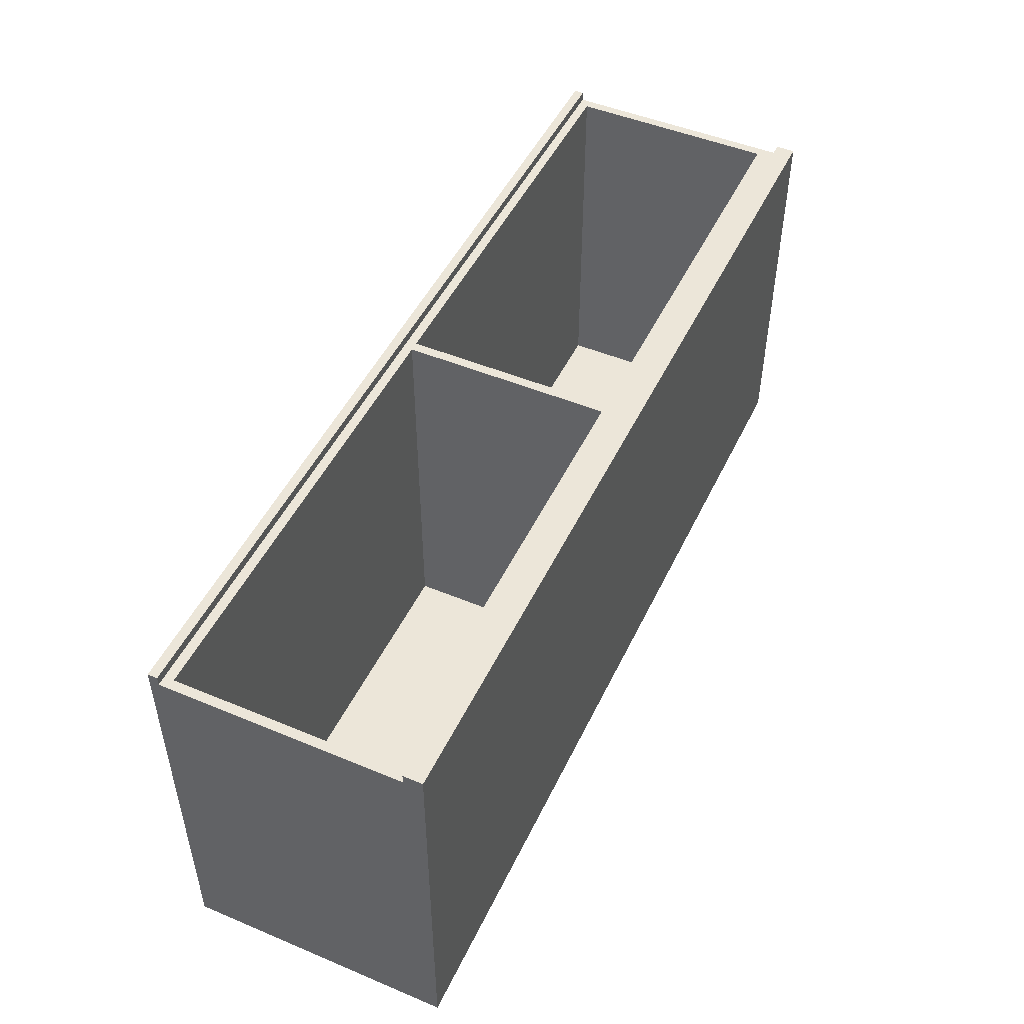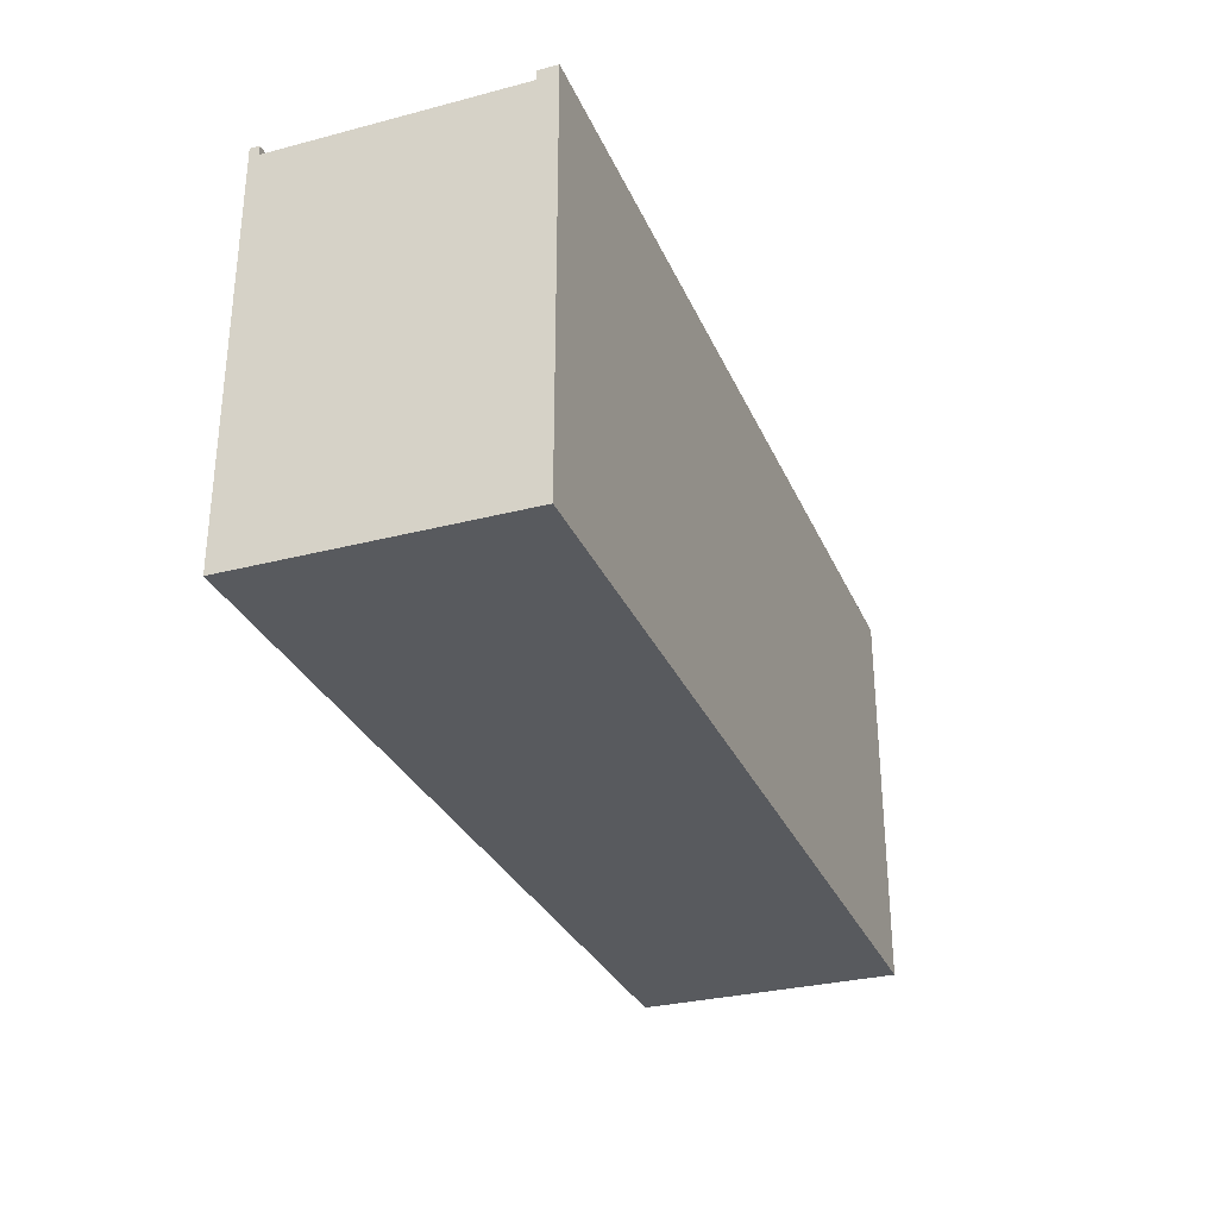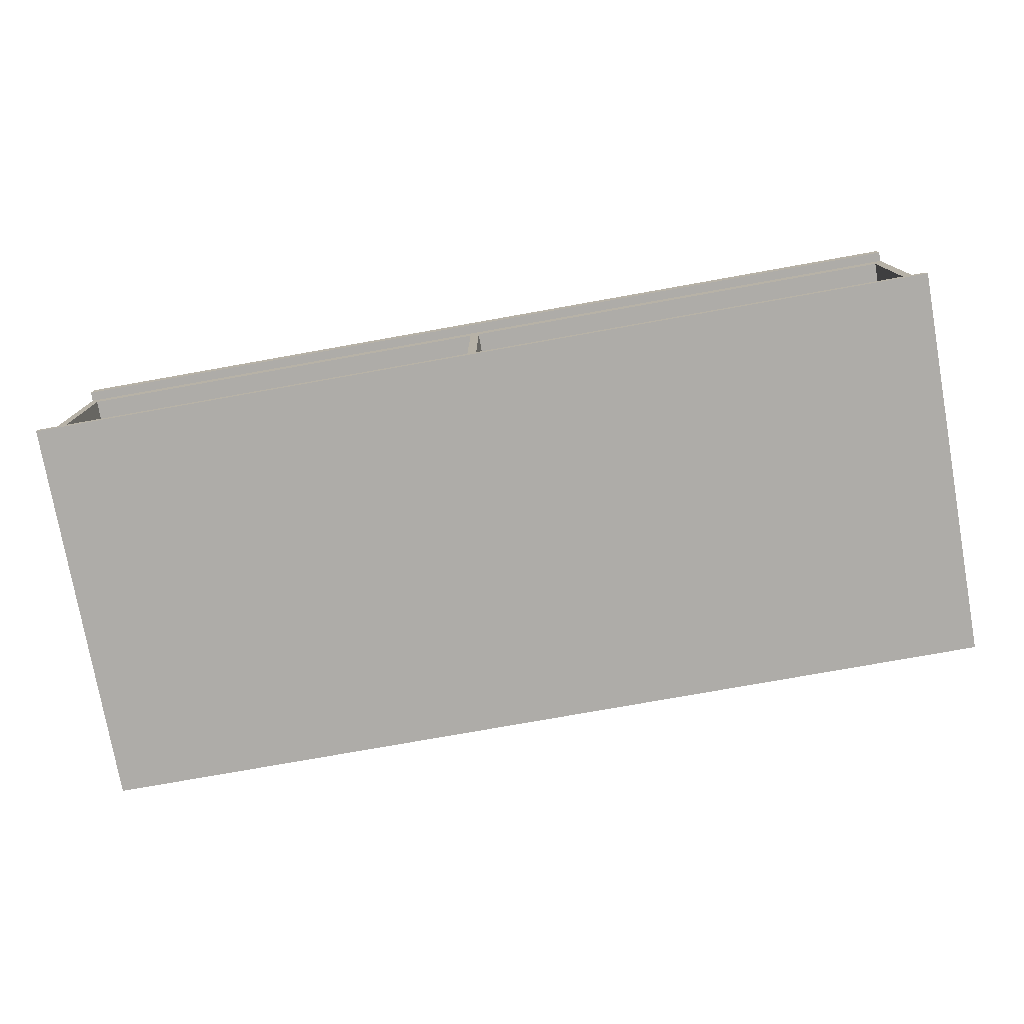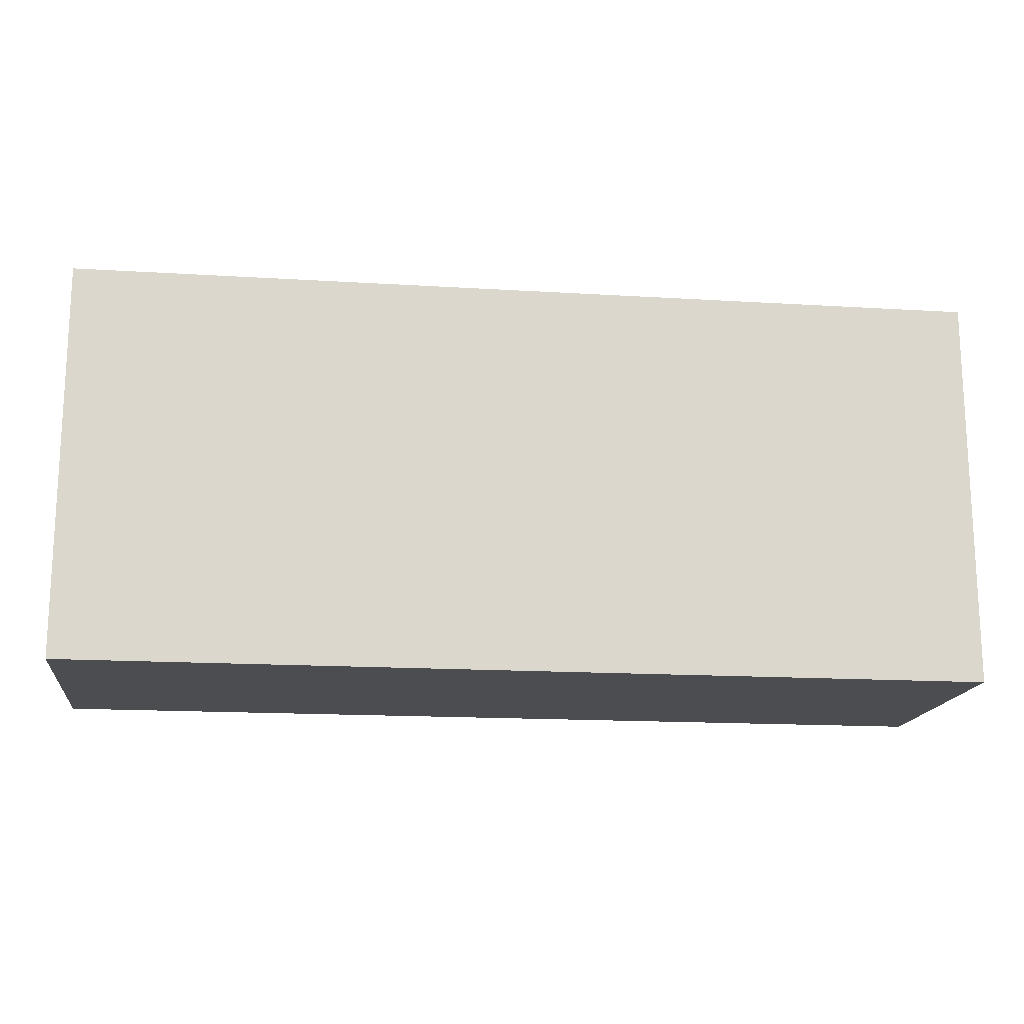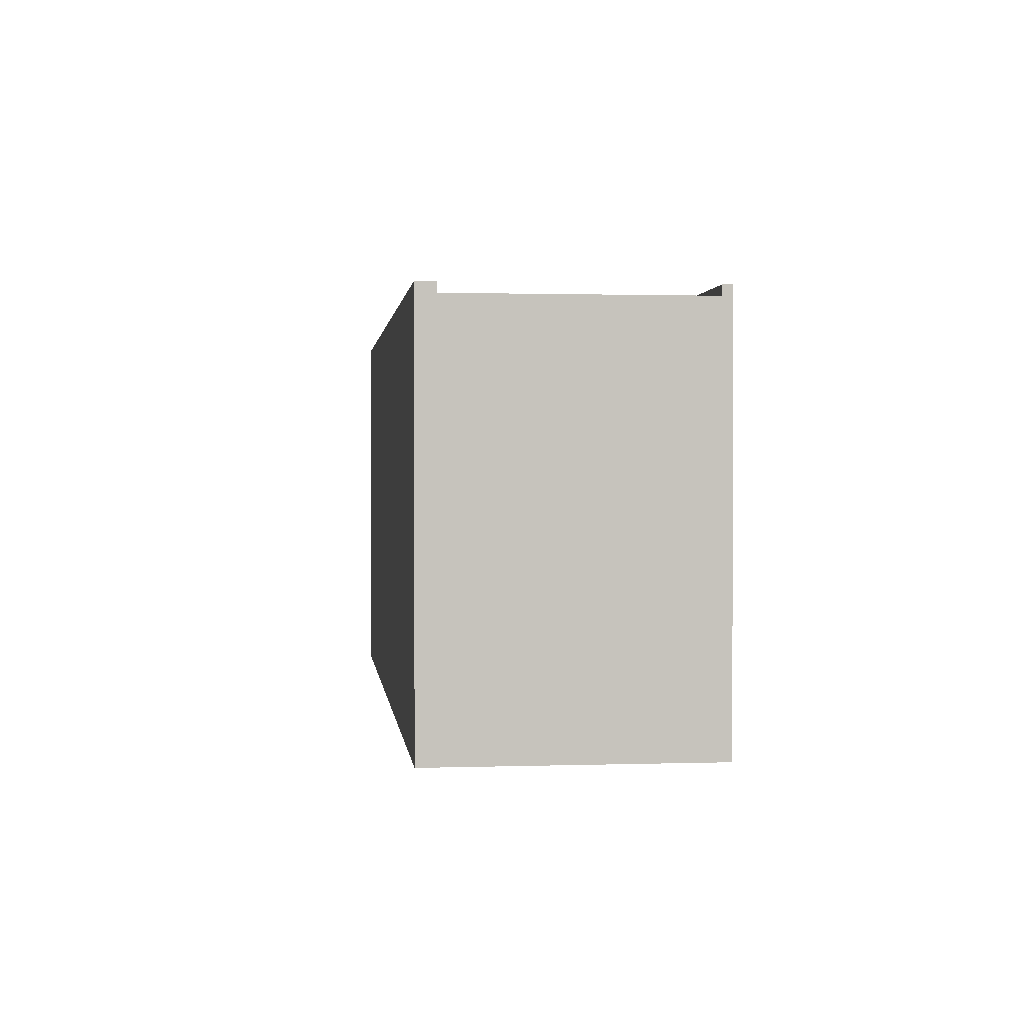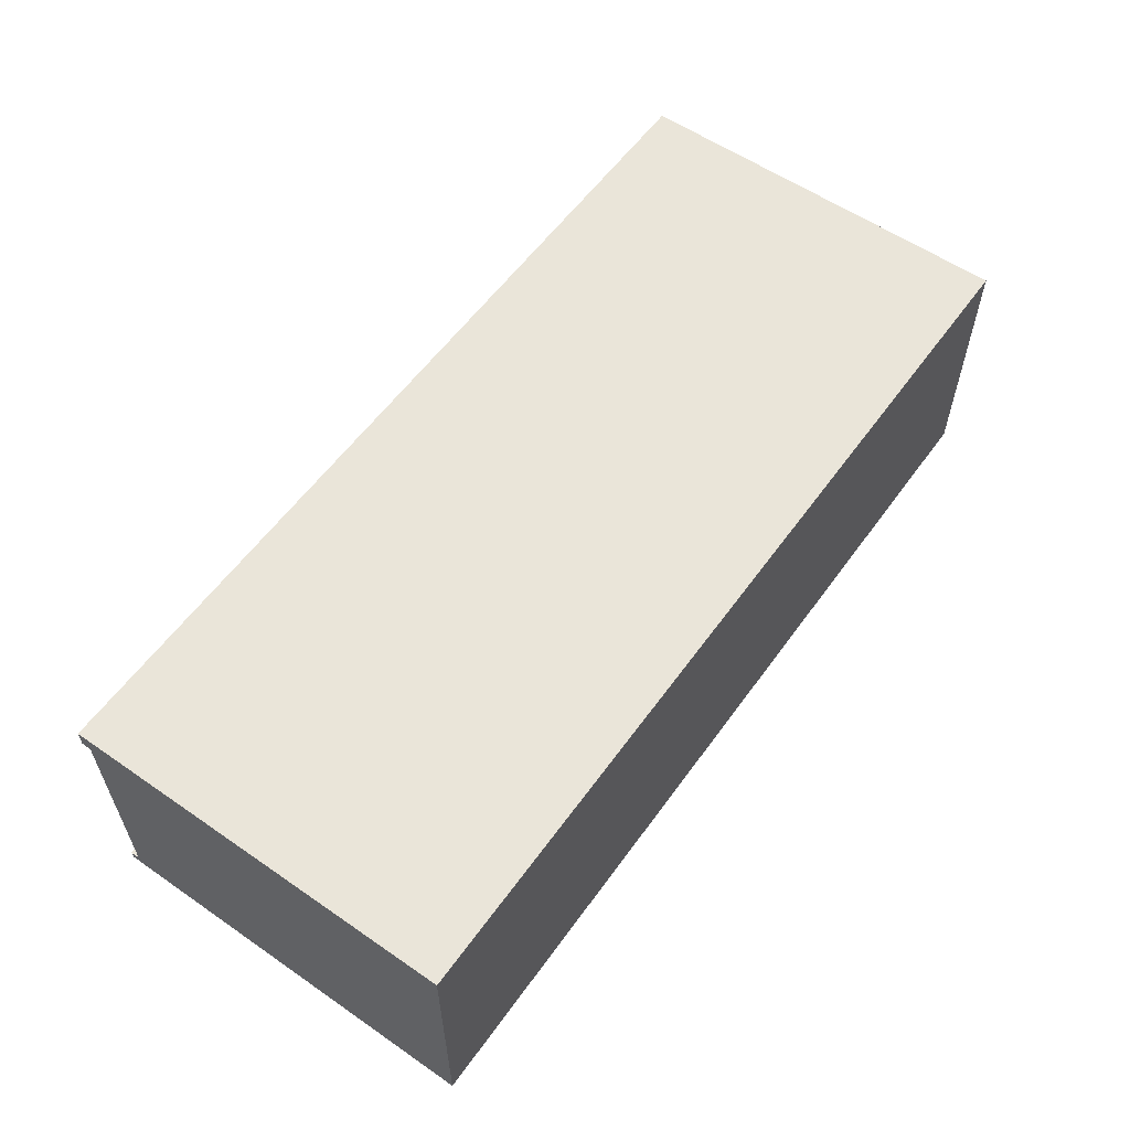
<metadata>
{"format":"obj","ext":"obj","renderer":"f3d","projection":"perspective","resolution":1024,"background":"white","views":[{"elev":48.7,"azim":114.9,"up":"+Z"},{"elev":-30.5,"azim":110.6,"up":"+Z"},{"elev":-77.0,"azim":10.1,"up":"+Y"},{"elev":-16.2,"azim":172.8,"up":"+Z"},{"elev":1.3,"azim":-96.5,"up":"+Z"},{"elev":57.9,"azim":125.5,"up":"+Y"}]}
</metadata>
<code>
g Shell-0
v -48.5 0 21
v -48.5 0 20
v -48.5 0 19
v -48.5 0 -5
v -48.5 0 -11
v -48.5 0 -21
v -48.5 1 21
v -48.5 1 20
v -48.5 1 19
v -48.5 1 -5
v -48.5 1 -11
v -48.5 24 20
v -48.5 24 19
v -48.5 26 21
v -48.5 26 20
v -48.5 26 19
v -48.5 27 21
v -48.5 27 20
v -48.5 27 -21
v -48.5 28 21
v -48.5 28 -21
v -1.5 2 20
v -1.5 2 19
v -1.5 2 -20
v -1.5 24 20
v -1.5 24 19
v -1.5 24 -20
v 47.5 2 20
v 47.5 2 -20
v 47.5 24 20
v 47.5 24 19
v 47.5 24 -20
v -47.5 2 20
v -47.5 2 -20
v -47.5 24 20
v -47.5 24 19
v -47.5 24 -20
v -0.5 2 20
v -0.5 2 19
v -0.5 2 -20
v -0.5 24 20
v -0.5 24 19
v -0.5 24 -20
v 48.5 0 21
v 48.5 0 20
v 48.5 0 19
v 48.5 0 -5
v 48.5 0 -11
v 48.5 0 -21
v 48.5 1 21
v 48.5 1 20
v 48.5 1 19
v 48.5 1 -5
v 48.5 1 -11
v 48.5 24 20
v 48.5 24 19
v 48.5 26 21
v 48.5 26 20
v 48.5 26 19
v 48.5 27 21
v 48.5 27 20
v 48.5 27 -21
v 48.5 28 21
v 48.5 28 -21
v -48.5 0 21
v -48.5 1 21
v -48.5 26 21
v -48.5 27 21
v -48.5 28 21
v 48.5 0 21
v 48.5 1 21
v 48.5 26 21
v 48.5 27 21
v 48.5 28 21
v -48.5 1 20
v -48.5 24 20
v -48.5 26 20
v -47.5 2 20
v -47.5 24 20
v -1.5 1 20
v -1.5 2 20
v -1.5 24 20
v -0.5 1 20
v -0.5 2 20
v -0.5 24 20
v 47.5 2 20
v 47.5 24 20
v 48.5 1 20
v 48.5 24 20
v 48.5 26 20
v -47.5 2 -20
v -47.5 24 -20
v -1.5 2 -20
v -1.5 24 -20
v -0.5 2 -20
v -0.5 24 -20
v 47.5 2 -20
v 47.5 24 -20
v -48.5 0 -21
v -48.5 27 -21
v -48.5 28 -21
v 48.5 0 -21
v 48.5 27 -21
v 48.5 28 -21
v -48.5 0 21
v 48.5 0 21
v -48.5 0 20
v 48.5 0 20
v -48.5 0 19
v 48.5 0 19
v -48.5 0 -5
v 48.5 0 -5
v -48.5 0 -11
v 48.5 0 -11
v -48.5 0 -21
v 48.5 0 -21
v -47.5 24 20
v -1.5 24 20
v -0.5 24 20
v 47.5 24 20
v -47.5 24 19
v -1.5 24 19
v -0.5 24 19
v 47.5 24 19
v -47.5 24 -20
v -1.5 24 -20
v -0.5 24 -20
v 47.5 24 -20
v -48.5 26 21
v 48.5 26 21
v -48.5 26 20
v 48.5 26 20
v -48.5 1 21
v 48.5 1 21
v -48.5 1 20
v -1.5 1 20
v -0.5 1 20
v 48.5 1 20
v -47.5 2 20
v -1.5 2 20
v -0.5 2 20
v 47.5 2 20
v -1.5 2 19
v -0.5 2 19
v -47.5 2 -20
v -1.5 2 -20
v -0.5 2 -20
v 47.5 2 -20
v -48.5 28 21
v 48.5 28 21
v -48.5 28 -21
v 48.5 28 -21
f 7 2 1
f 8 3 2
f 8 2 7
f 9 4 3
f 9 3 8
f 10 5 4
f 10 4 9
f 11 6 5
f 11 5 10
f 12 10 9
f 12 11 10
f 12 9 8
f 13 11 12
f 15 13 12
f 16 11 13
f 16 13 15
f 17 15 14
f 18 16 15
f 18 15 17
f 19 6 11
f 19 16 18
f 19 11 16
f 20 18 17
f 20 19 18
f 21 19 20
f 25 23 22
f 26 24 23
f 26 23 25
f 27 24 26
f 30 29 28
f 31 29 30
f 32 29 31
f 33 34 35
f 35 34 36
f 36 34 37
f 38 39 41
f 39 40 42
f 41 39 42
f 42 40 43
f 44 45 50
f 45 46 51
f 50 45 51
f 46 47 52
f 51 46 52
f 47 48 53
f 52 47 53
f 48 49 54
f 53 48 54
f 52 53 55
f 53 54 55
f 51 52 55
f 55 54 56
f 55 56 58
f 56 54 59
f 58 56 59
f 57 58 60
f 58 59 61
f 60 58 61
f 54 49 62
f 61 59 62
f 59 54 62
f 60 61 63
f 61 62 63
f 63 62 64
f 70 66 65
f 71 66 70
f 72 68 67
f 73 69 68
f 73 68 72
f 74 69 73
f 78 76 75
f 79 77 76
f 79 76 78
f 80 78 75
f 81 78 80
f 82 77 79
f 83 81 80
f 83 82 81
f 84 82 83
f 85 77 82
f 85 82 84
f 86 84 83
f 87 77 85
f 88 86 83
f 88 87 86
f 89 77 87
f 89 87 88
f 90 77 89
f 93 92 91
f 94 92 93
f 97 96 95
f 98 96 97
f 99 100 102
f 100 101 103
f 102 100 103
f 103 101 104
f 107 106 105
f 108 106 107
f 109 108 107
f 110 108 109
f 111 110 109
f 112 110 111
f 113 112 111
f 114 112 113
f 115 114 113
f 116 114 115
f 121 118 117
f 122 118 121
f 123 120 119
f 124 120 123
f 125 122 121
f 126 122 125
f 127 124 123
f 128 124 127
f 131 130 129
f 132 130 131
f 133 134 135
f 135 134 136
f 136 134 137
f 137 134 138
f 139 140 143
f 141 142 144
f 139 143 145
f 145 143 146
f 144 142 147
f 147 142 148
f 149 150 151
f 151 150 152

</code>
